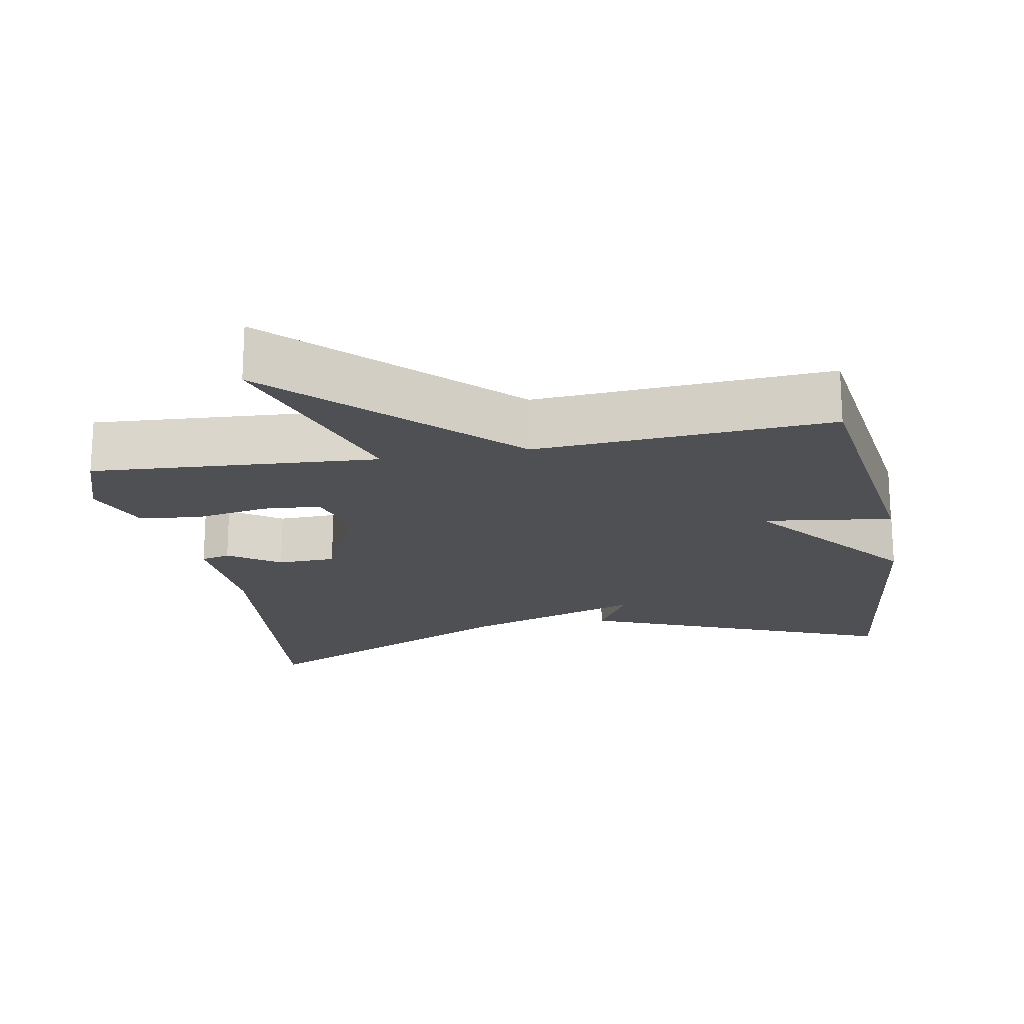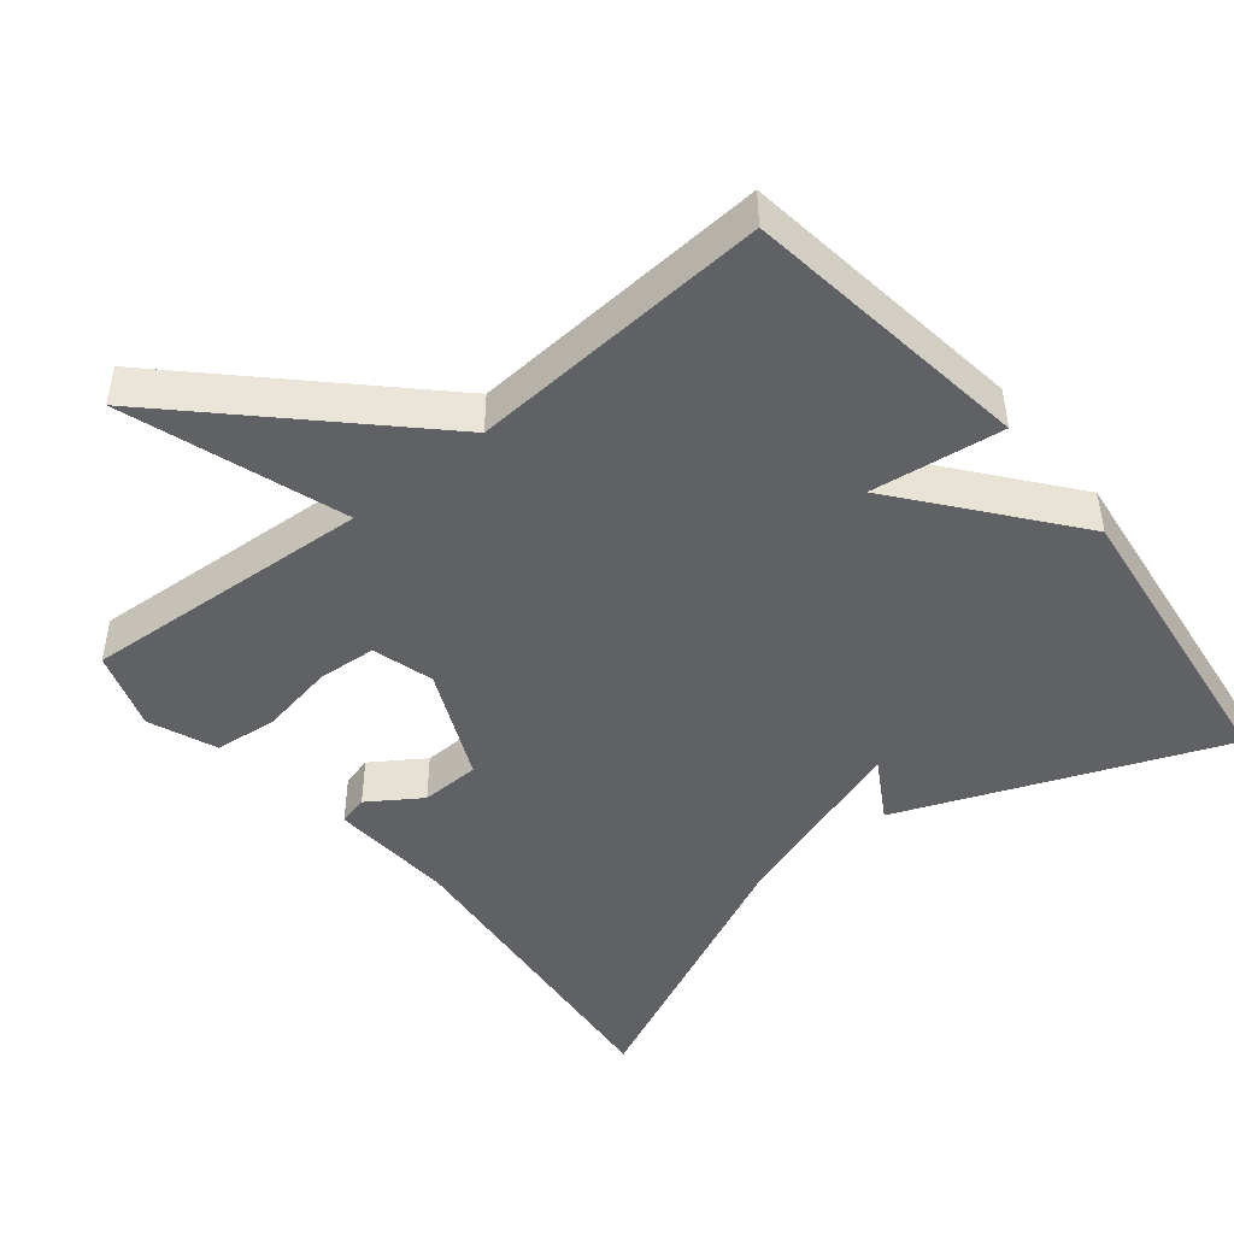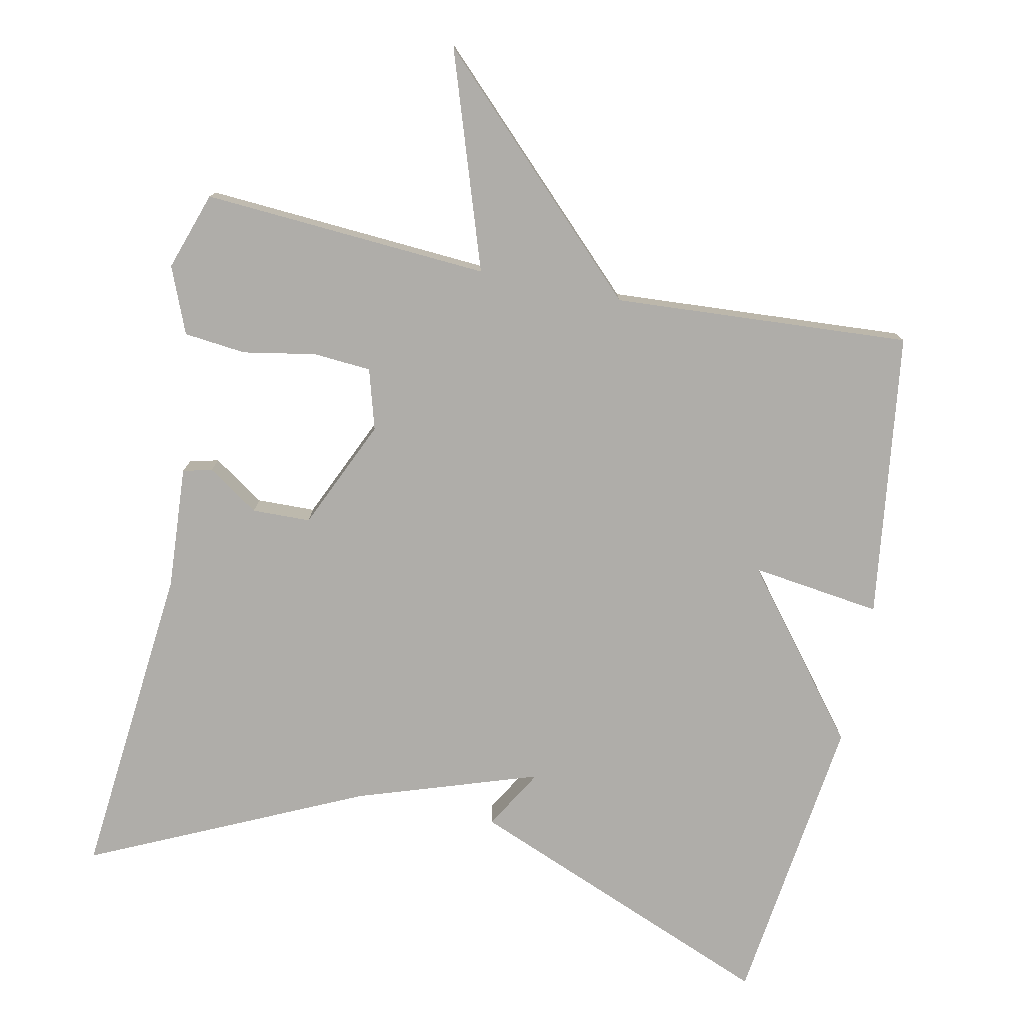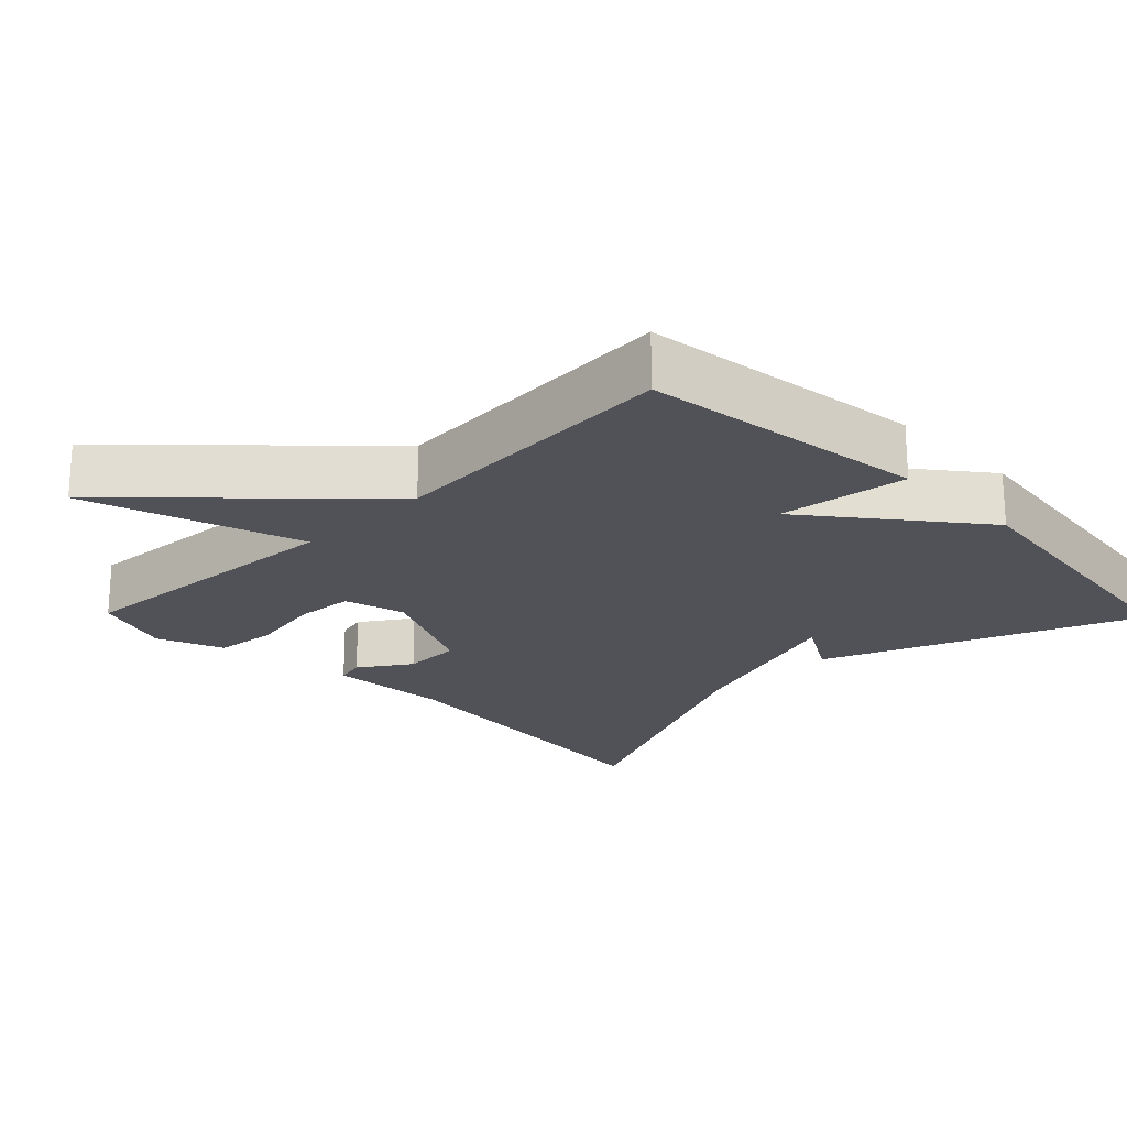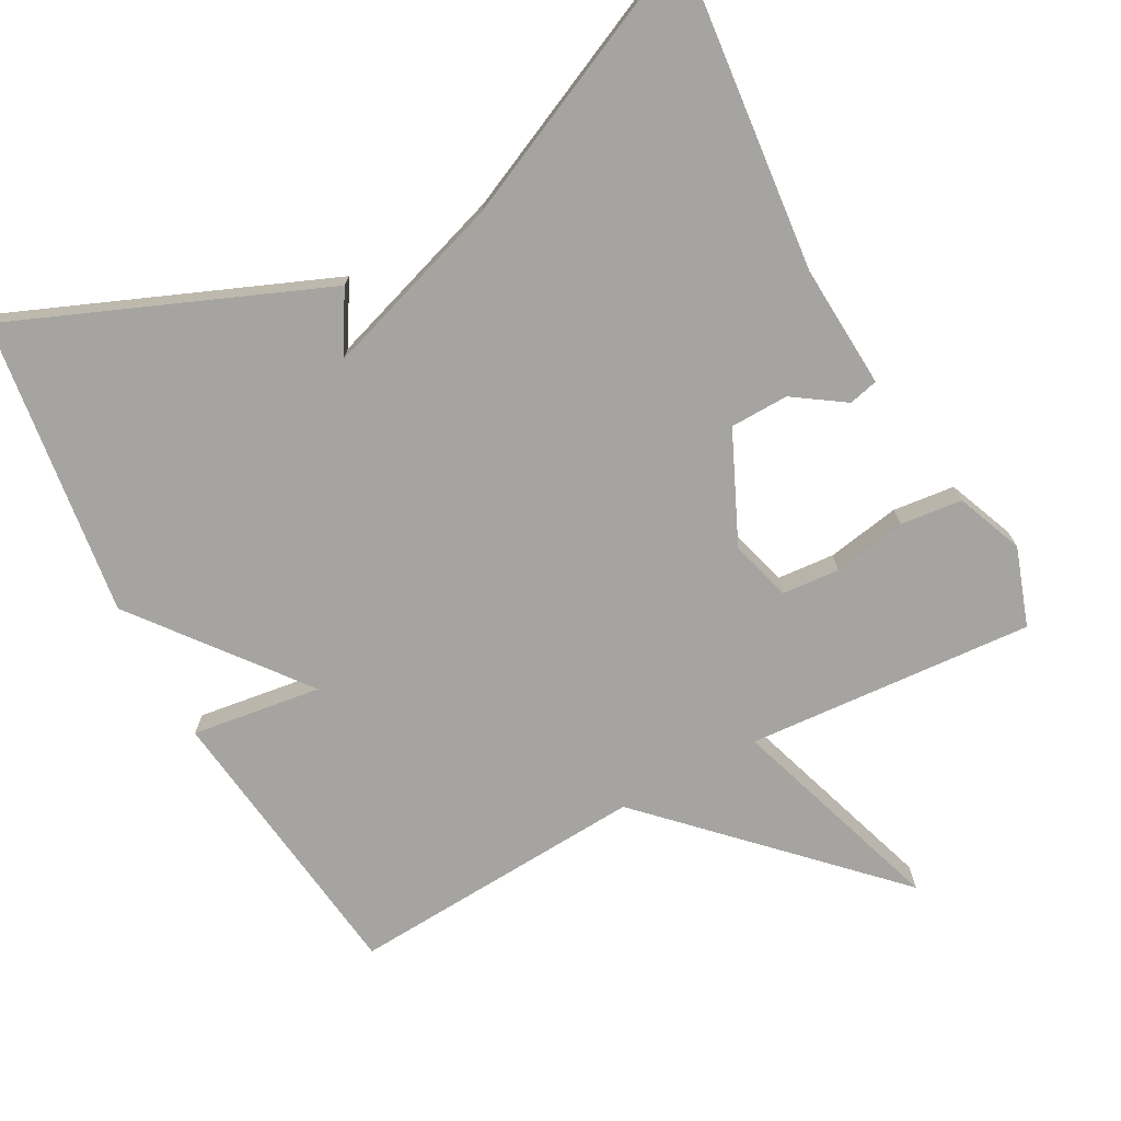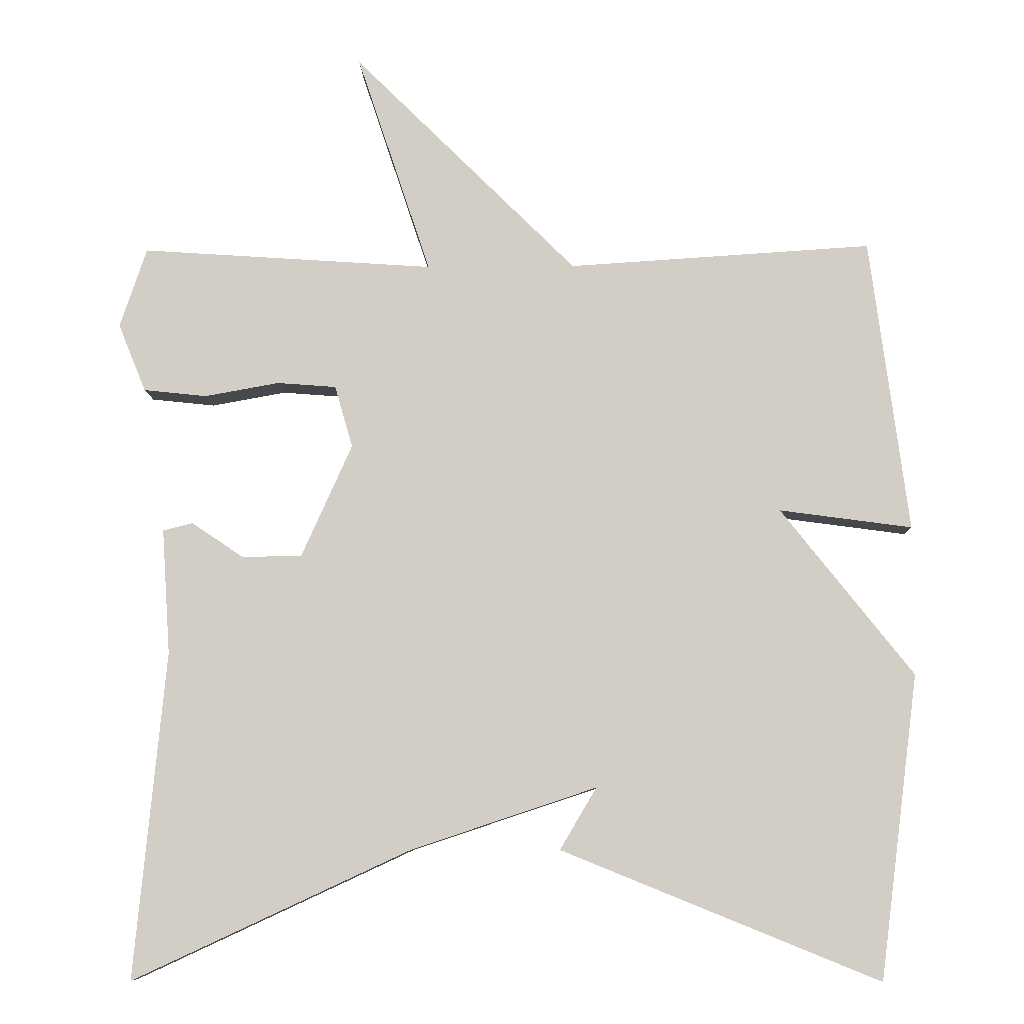
<metadata>
{"format":"obj","ext":"obj","renderer":"f3d","projection":"perspective","resolution":1024,"background":"white","views":[{"elev":-19.2,"azim":10.4,"up":"+Y"},{"elev":-46.8,"azim":39.3,"up":"+Y"},{"elev":-77.4,"azim":-11.7,"up":"+Y"},{"elev":-21.6,"azim":44.4,"up":"+Y"},{"elev":-73.5,"azim":-151.8,"up":"+Y"},{"elev":-8.1,"azim":1.4,"up":"+Z"}]}
</metadata>
<code>
v -0.5 0.07 0.5
v -0.107 0.07 0.474
v -0.206 0.07 0.77
v 0.093 0.07 0.474
v 0.5 0.07 0.5
v 0.552 0.07 0.107
v 0.374 0.07 0.131
v 0.552 0.07 -0.093
v 0.5 0.07 -0.5
v 0.073 0.07 -0.327
v 0.122 0.07 -0.244
v -0.127 0.07 -0.327
v -0.5 0.07 -0.5
v -0.458 0.07 -0.062
v -0.469 0.07 0.106
v -0.429 0.07 0.116
v -0.359 0.07 0.069
v -0.279 0.07 0.071
v -0.211 0.07 0.222
v -0.235 0.07 0.305
v -0.314 0.07 0.311
v -0.414 0.07 0.293
v -0.499 0.07 0.302
v -0.536 0.07 0.393
v -0.5 0 0.5
v -0.107 0 0.474
v -0.206 0 0.77
v 0.093 0 0.474
v 0.5 0 0.5
v 0.552 0 0.107
v 0.374 0 0.131
v 0.552 0 -0.093
v 0.5 0 -0.5
v 0.073 0 -0.327
v 0.122 0 -0.244
v -0.127 0 -0.327
v -0.5 0 -0.5
v -0.458 0 -0.062
v -0.469 0 0.106
v -0.429 0 0.116
v -0.359 0 0.069
v -0.279 0 0.071
v -0.211 0 0.222
v -0.235 0 0.305
v -0.314 0 0.311
v -0.414 0 0.293
v -0.499 0 0.302
v -0.536 0 0.393
f 24 1 2
f 23 24 2
f 22 23 2
f 21 22 2
f 20 21 2
f 19 20 2
f 14 15 16 17
f 14 17 18
f 13 14 18
f 12 13 18
f 11 12 18 19
f 9 10 11
f 8 9 11
f 7 8 11
f 4 5 6 7
f 2 3 4 7
f 2 7 11 19
f 26 25 48
f 26 48 47
f 26 47 46
f 26 46 45
f 26 45 44
f 26 44 43
f 41 40 39 38
f 42 41 38
f 42 38 37
f 42 37 36
f 43 42 36 35
f 35 34 33
f 35 33 32
f 35 32 31
f 31 30 29 28
f 31 28 27 26
f 43 35 31 26
f 1 25 26 2
f 2 26 27 3
f 3 27 28 4
f 4 28 29 5
f 5 29 30 6
f 6 30 31 7
f 7 31 32 8
f 8 32 33 9
f 9 33 34 10
f 10 34 35 11
f 11 35 36 12
f 12 36 37 13
f 13 37 38 14
f 14 38 39 15
f 15 39 40 16
f 16 40 41 17
f 17 41 42 18
f 18 42 43 19
f 19 43 44 20
f 20 44 45 21
f 21 45 46 22
f 22 46 47 23
f 23 47 48 24
f 24 48 25 1

</code>
